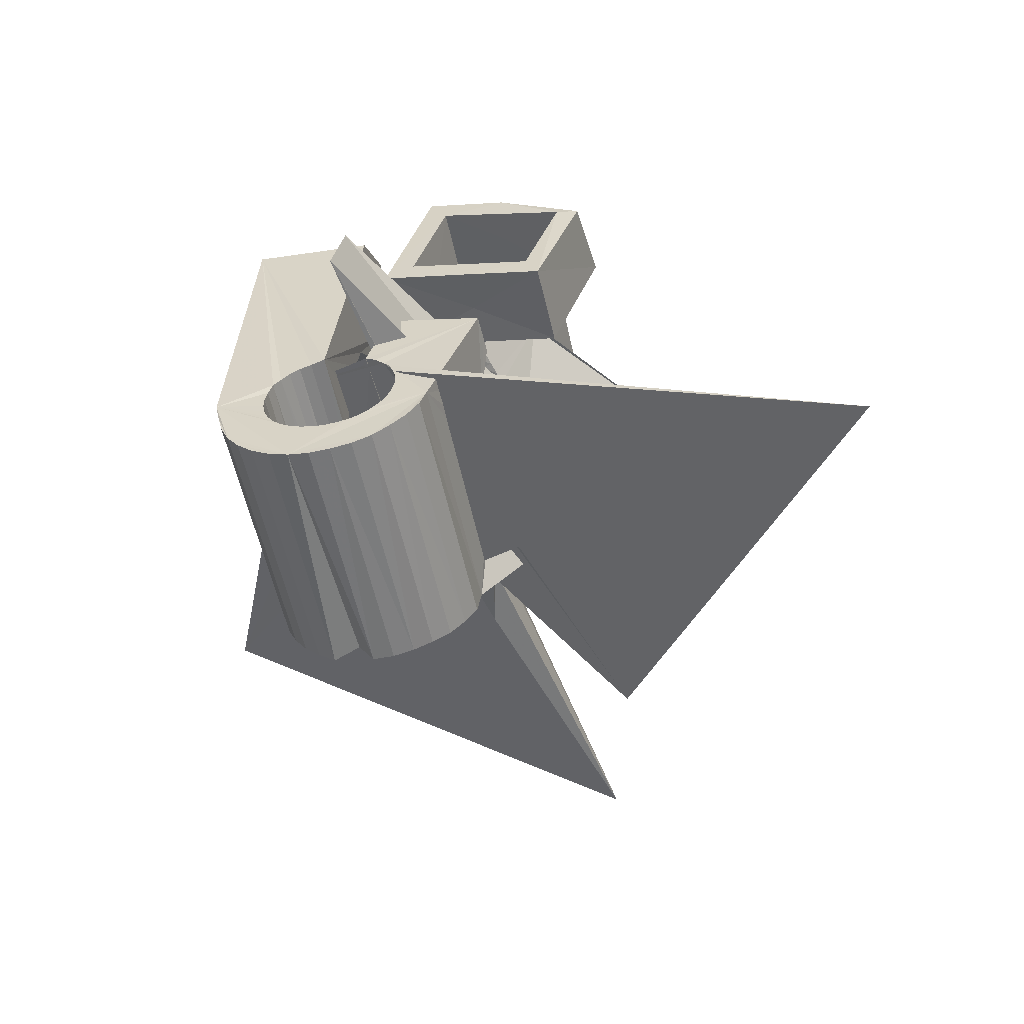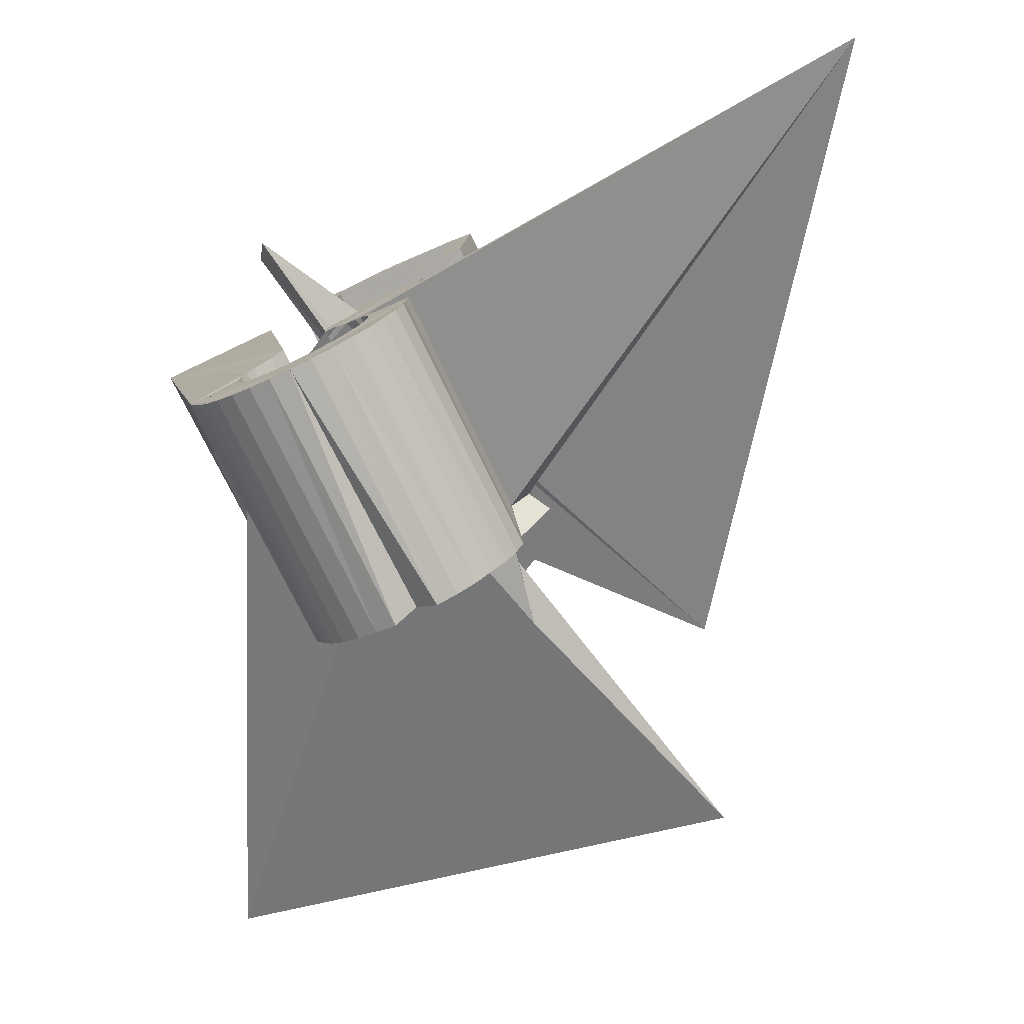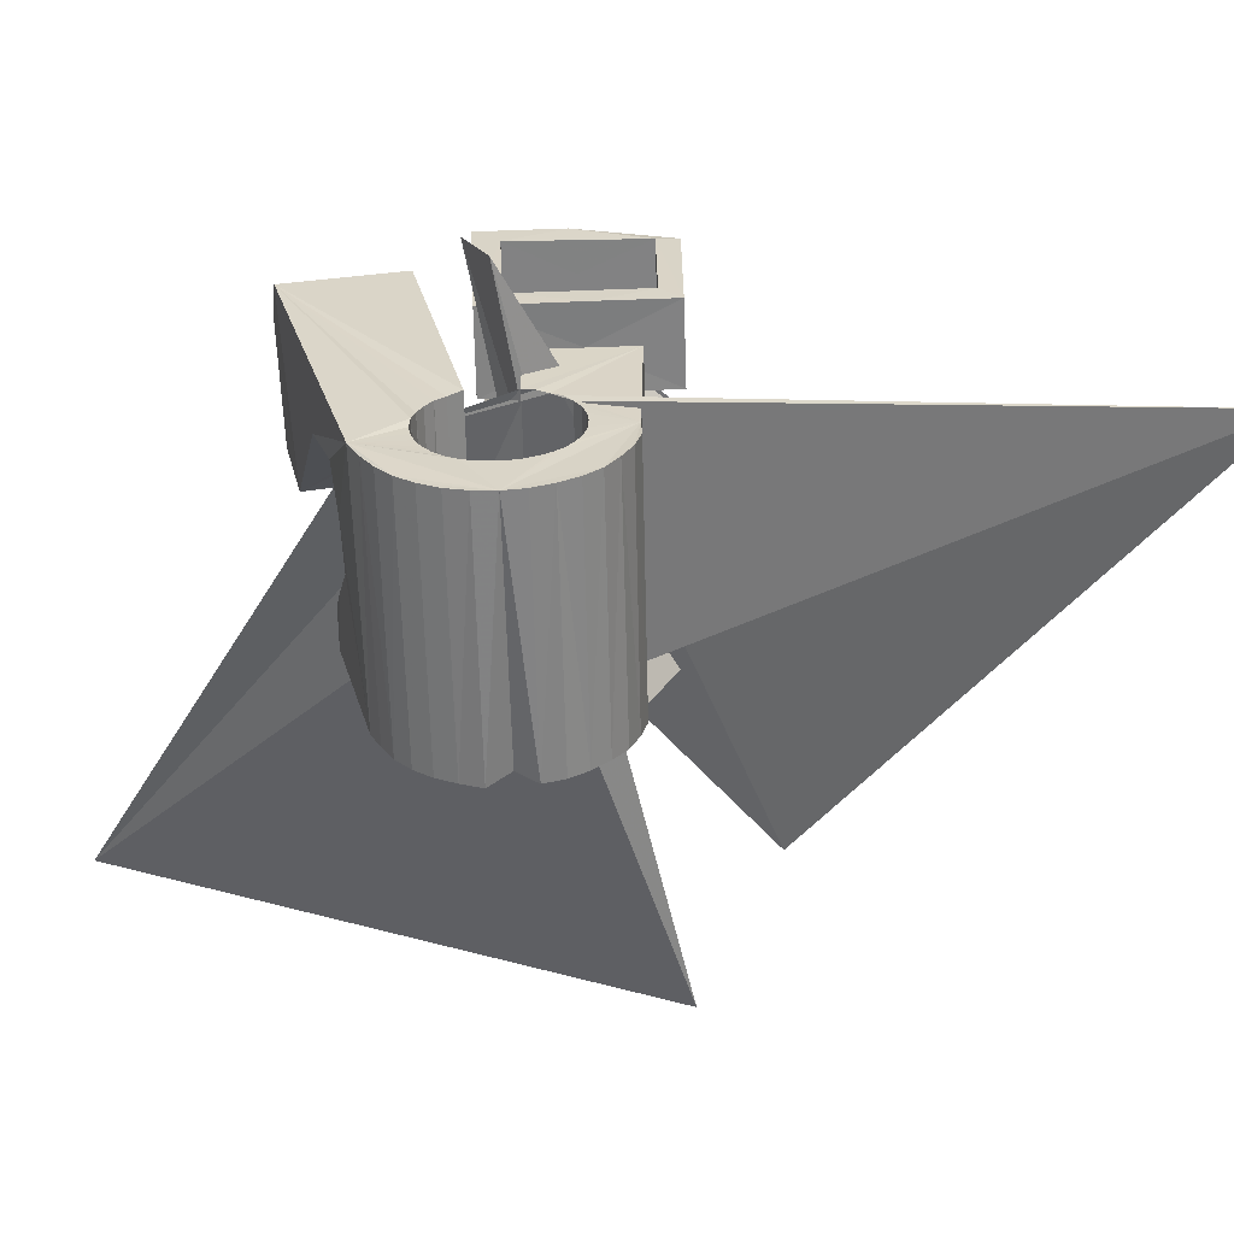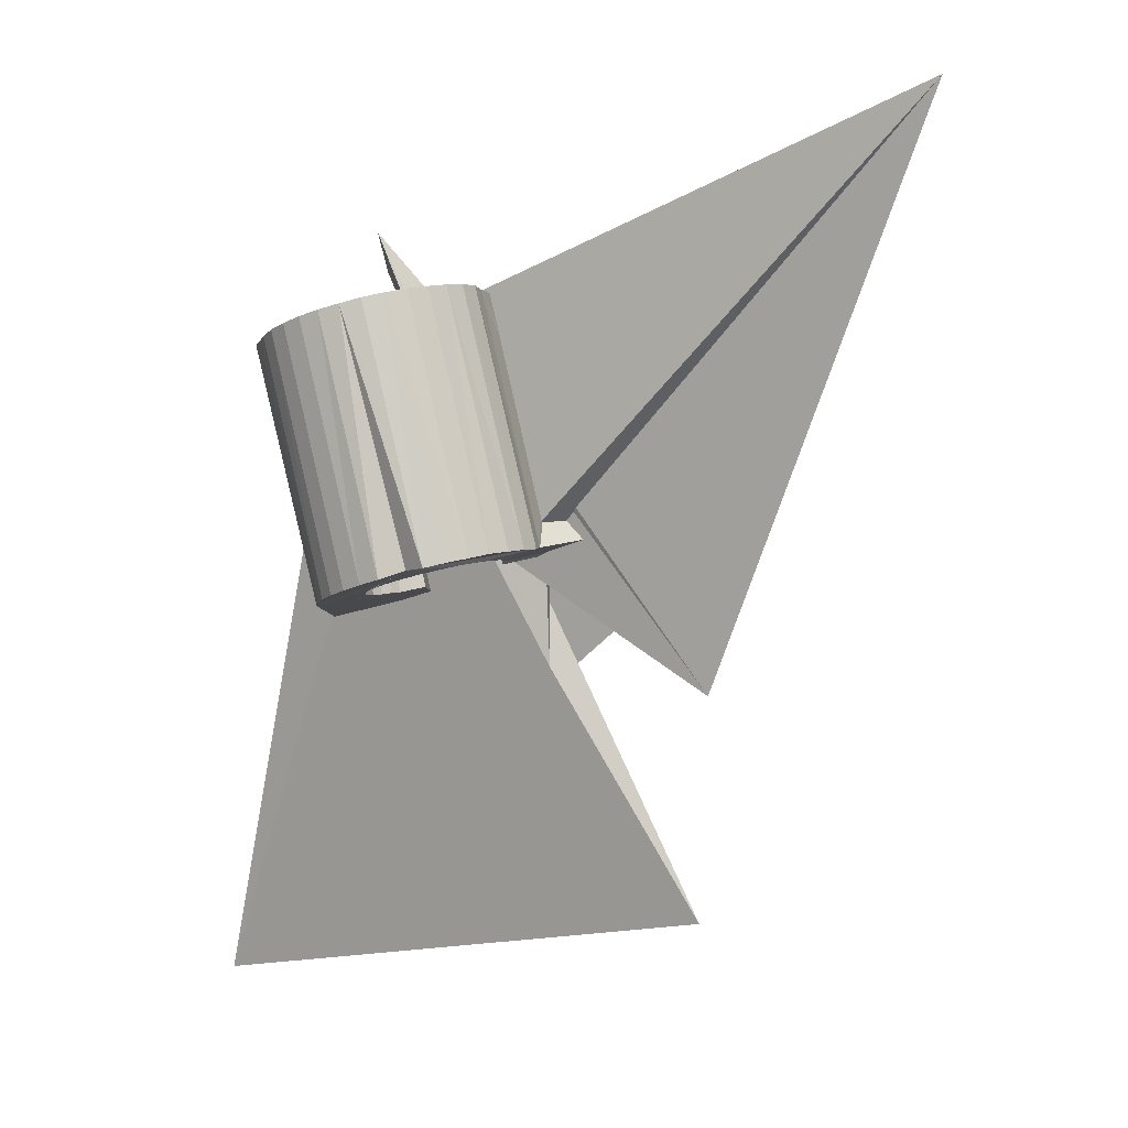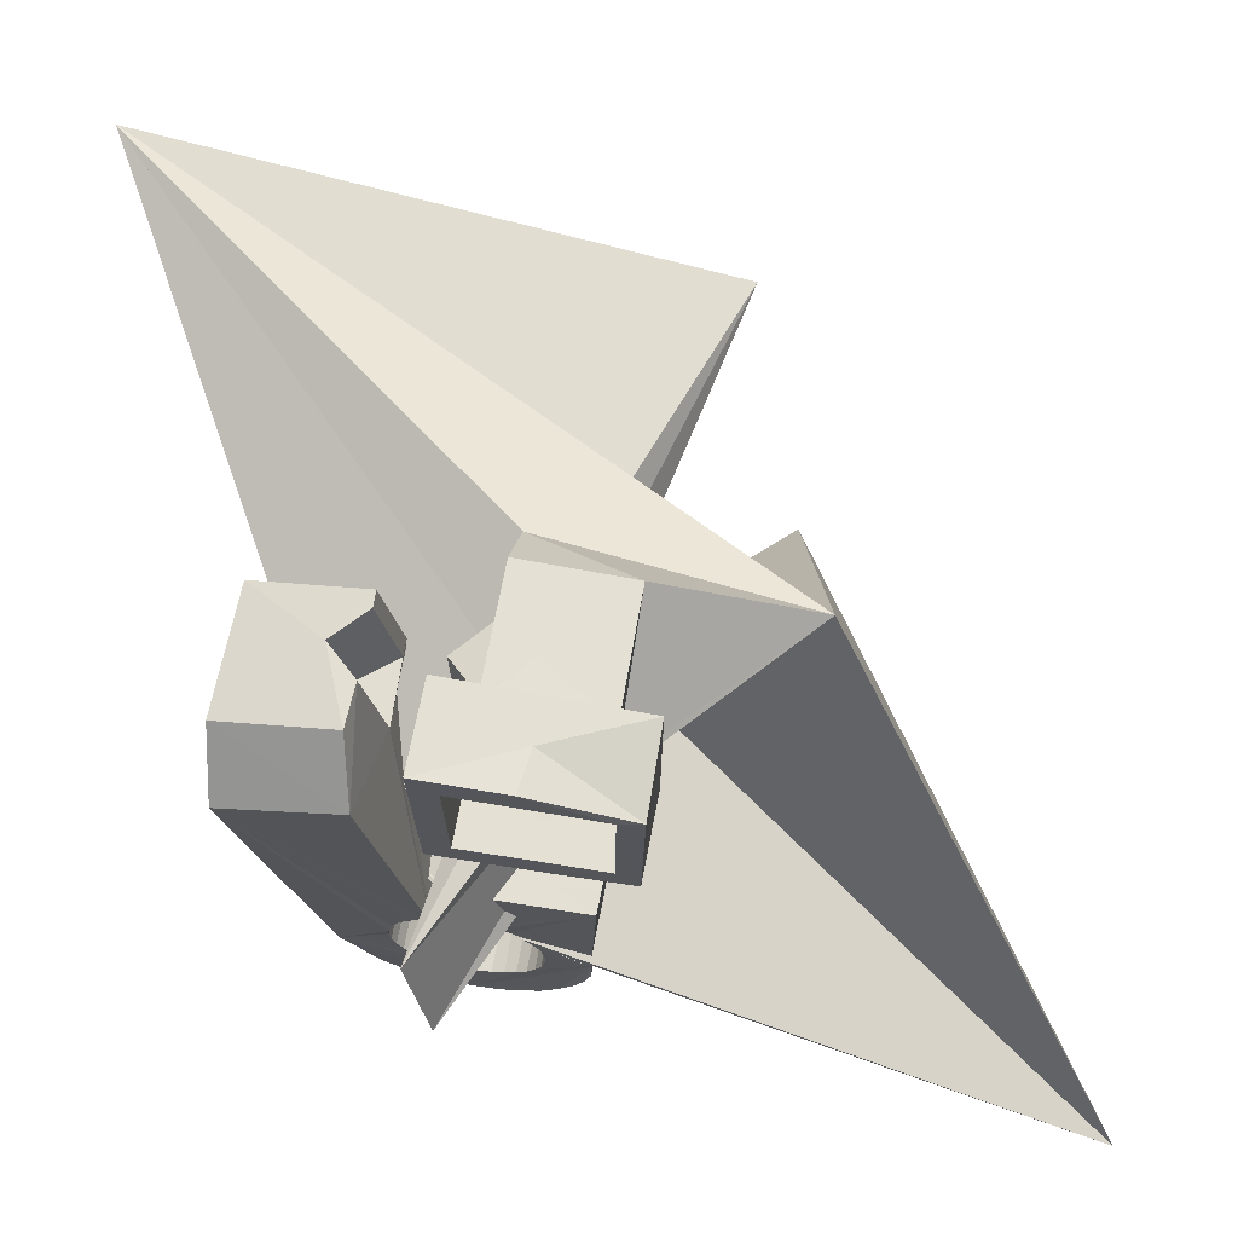
<metadata>
{"format":"obj","ext":"obj","renderer":"f3d","projection":"perspective","resolution":1024,"background":"white","views":[{"elev":45.8,"azim":-162.6,"up":"+Y"},{"elev":-69.0,"azim":-169.3,"up":"+Z"},{"elev":-53.0,"azim":165.7,"up":"+Z"},{"elev":6.1,"azim":-166.0,"up":"+Y"},{"elev":73.8,"azim":174.5,"up":"+Z"}]}
</metadata>
<code>
v -0.09927 -0.01994 0.038
v -0.05122 -0.02509 -0.04782
v -0.05247 0.01233 0.07925
v -0.05188 -0.02591 0.06275
v -0.05185 -0.02488 -0.05449
v -0.05145 0.01885 0.0319
v -0.04983 -0.02452 -0.06078
v -0.04852 -0.0132 0.006527
v -0.04298 0.005755 -0.002669
v -0.04686 -0.02454 -0.06674
v -0.04582 0.03715 0.07703
v -0.04451 0.001255 -0.01941
v -0.04579 0.01243 0.07235
v -0.04428 0.04342 0.03529
v -0.04465 0.01699 0.03841
v -0.04257 -0.0248 -0.07183
v -0.04183 0.01099 0.06826
v -0.04128 0.01264 0.04179
v -0.04086 0.01434 0.04188
v -0.04075 0.01676 -0.01706
v -0.04014 -0.02921 -0.04682
v -0.03976 -0.02877 -0.05067
v -0.03967 -0.02989 -0.04301
v -0.03895 0.03618 0.07569
v -0.03804 0.02527 -0.005017
v -0.0387 -0.02855 -0.05439
v -0.03834 -0.03024 -0.03936
v -0.03761 -0.0258 -0.07609
v -0.03812 0.04088 0.04185
v -0.03694 -0.02855 -0.05785
v -0.03655 0.03253 0.004675
v -0.03669 -0.03168 -0.03622
v 0.01666 0.05534 0.02017
v -0.03499 0.03768 0.005494
v -0.03479 -0.000931 0.02625
v -0.03456 -0.0288 -0.06088
v -0.1677 0.1074 -0.06548
v 0.01111 0.06733 -0.0069
v -0.03306 0.04416 0.006403
v -0.03208 -0.02682 -0.07964
v -0.03197 0.000587 0.02875
v -0.03076 0.04967 -0.03725
v -0.03173 -0.02915 -0.06348
v -0.1 -0.06822 -0.04097
v -0.03065 0.05096 -0.04378
v -0.02914 0.001976 0.03136
v -0.02869 0.05129 -0.05009
v -0.02848 -0.02984 -0.06549
v -0.02816 0.01234 0.03055
v 0.03001 0.006048 -0.005628
v -0.02773 -0.003438 0.02975
v -0.0271 0.01048 0.04112
v -0.02687 0.02171 -0.00661
v -0.02632 0.003355 0.03397
v -0.02591 -0.02828 -0.08167
v -0.02545 0.05122 -0.05585
v -0.02592 0.009516 0.04097
v -0.02561 -0.001689 0.03158
v -0.02508 -0.009642 0.02435
v -0.02493 -0.03065 -0.06678
v 0.07478 -0.1775 0.02546
v -0.02453 -0.008737 0.0661
v -0.02442 0.005865 0.06823
v -0.02354 -0.04665 0.04629
v -0.0235 2.6e-05 0.03343
v -0.0235 0.004733 0.03658
v -0.02333 0.004033 0.07916
v -0.02287 0.03507 0.004885
v -0.02279 0.02421 0.03248
v -0.02152 0.05076 -0.06116
v -0.02147 0.02621 0.03948
v -0.02142 0.01695 0.08092
v -0.0214 0.001743 0.03529
v -0.02128 -0.03155 -0.06763
v -0.02123 0.03742 0.03389
v -0.02099 0.02116 0.07415
v -0.02068 0.006114 0.03919
v -0.02065 -0.006062 0.03333
v -0.02054 0.03612 0.04102
v -0.01944 -0.02958 -0.07722
v -0.0194 -0.03514 0.06282
v -0.0193 0.003459 0.03715
v -0.01926 -0.003995 0.03442
v -0.04812 -0.06379 -0.02423
v -0.01877 0.04652 -0.03608
v -0.0958 -0.1388 -0.03049
v -0.01878 -0.02264 0.01437
v -0.01853 0.04699 -0.0399
v -0.01843 0.04591 -0.03228
v -0.01787 -0.001939 0.03552
v -0.01756 -0.03256 -0.06785
v -0.01747 0.04722 -0.04361
v -0.01719 0.005176 0.039
v -0.01735 0.04509 -0.02864
v -0.01713 0.03028 0.07544
v -0.01658 0.05013 -0.06561
v -0.01648 0.000117 0.03662
v -0.01641 0.02905 0.0836
v -0.01607 -0.006397 -0.02071
v -0.01572 0.04724 -0.04707
v -0.01546 0.04412 -0.0255
v -0.01523 -0.01463 0.03831
v -0.0151 0.002174 0.03772
v -0.01472 -0.01859 0.06528
v -0.01389 -0.03365 -0.06744
v -0.01371 0.004229 0.03882
v -0.01361 -0.008733 0.03696
v -0.01342 0.04701 -0.05019
v -0.0131 -0.03175 -0.08312
v -0.01316 0.04305 -0.0224
v -0.01291 -0.006301 0.03727
v -0.01224 -0.003905 0.03761
v -0.01178 0.008852 -0.01863
v -0.01157 -0.00151 0.03795
v -0.01082 0.04895 -0.06875
v -0.0109 0.000887 0.03829
v -0.01094 -0.03977 -0.0305
v -0.01051 0.04659 -0.05271
v -0.01036 -0.03479 -0.06642
v -0.01023 0.003281 0.03863
v -0.01029 0.04154 -0.02032
v -0.009892 0.004246 0.03998
v -0.009853 0.004118 0.04095
v -0.009466 0.000201 0.06795
v -0.009502 0.00564 0.04018
v -0.009149 0.001481 0.06811
v -0.007281 -0.04047 -0.03257
v -0.007225 0.04594 -0.05462
v -0.007124 -0.03594 -0.06471
v -0.006912 0.04066 -0.01871
v -0.006882 -0.03371 -0.08093
v -0.006406 0.0243 0.003109
v -0.006409 -0.04419 -0.00833
v -0.00576 0.006439 0.03651
v -0.005207 0.001539 0.0719
v -0.004742 0.0476 -0.07115
v -0.004383 -0.04102 -0.035
v -0.004293 -0.03706 -0.06238
v -0.003737 0.04517 -0.05607
v -0.003367 0.03952 -0.01791
v -0.003057 0.03621 0.004855
v -0.002945 -0.00846 0.04342
v -0.002982 -0.03194 -0.006528
v -0.002705 -0.0114 0.06368
v -0.002683 -0.04093 -0.03836
v -0.001969 -0.03811 -0.05952
v -0.001406 -0.0101 -0.02251
v -0.001092 -0.03571 -0.07818
v -0.000636 -0.04104 -0.04161
v -0.000218 -0.03908 -0.05626
v -6.8e-05 0.04426 -0.05683
v 0.000772 -0.04093 -0.04511
v 0.000771 -0.03987 -0.05264
v 0.001339 0.004152 0.02869
v 0.000935 0.03042 0.03995
v 0.000756 -0.04039 -0.04891
v 0.001346 0.02529 0.07525
v 0.001852 -0.003143 0.07906
v 0.001661 0.04585 -0.07201
v 0.002783 0.004907 -0.02034
v 0.003638 0.04325 -0.05701
v 0.004048 -0.0377 -0.07432
v 0.007308 0.04218 -0.05665
v 0.007797 0.01333 -0.008033
v 0.008231 0.02948 0.03224
v 0.007946 -0.02559 0.03315
v 0.00812 0.0441 -0.0718
v 0.008231 -0.0237 0.03222
v 0.008399 -0.03961 -0.06951
v 0.009139 0.02201 0.08265
v 0.0089 -0.02131 0.03256
v 0.009209 -0.02074 0.03391
v 0.009558 -0.01891 0.0329
v 0.01023 -0.01651 0.03323
v 0.01016 0.03687 -0.01966
v 0.01074 0.01047 0.007222
v 0.01084 0.04107 -0.05563
v 0.01091 -0.01412 0.03358
v 0.01156 -0.0413 -0.06379
v 0.01148 -0.01175 0.03389
v 0.01165 -0.02455 0.03142
v 0.01228 0.008708 0.01635
v 0.01286 -0.0222 0.0308
v 0.01313 -0.03066 0.06064
v 0.0143 -0.04306 -0.05777
v 0.01392 0.03551 -0.02185
v 0.01407 0.0399 -0.05393
v 0.01408 -0.01986 0.03019
v 0.01436 0.04213 -0.07026
v 0.01429 -0.02594 0.06116
v 0.01378 -0.001978 0.0367
v 0.01507 -0.02539 0.03061
v 0.01529 -0.01751 0.02958
v 0.01549 -0.0255 -0.01846
v 0.0165 -0.01516 0.02896
v 0.01683 -0.0231 0.02905
v 0.01683 0.03503 -0.02426
v 0.01689 0.03879 -0.05159
v 0.01771 -0.01283 0.02834
v 0.01848 -0.02626 0.02978
v 0.01859 -0.0208 0.02748
v 0.0192 0.03481 -0.02726
v 0.0192 0.03774 -0.04873
v 0.01922 -0.007435 0.06386
v 0.02017 0.04012 -0.0675
v 0.02035 -0.01851 0.02592
v 0.0203 -0.006493 0.0202
v 0.02079 -0.02402 0.02726
v 0.02088 0.03483 -0.0307
v 0.02085 0.03682 -0.04543
v 0.0217 -0.0145 0.0373
v 0.02206 0.03538 -0.0343
v 0.02193 0.03601 -0.04187
v 0.02211 -0.01621 0.02436
v 0.02235 0.03536 -0.03814
v 0.02309 -0.02177 0.02475
v 0.02323 0.005091 0.06605
v 0.02347 -0.05177 -0.01541
v 0.02386 -0.01393 0.02278
v 0.02397 0.02304 0.054
v 0.02471 0.007789 -0.002499
v 0.02534 0.03817 -0.06362
v 0.0254 -0.01953 0.02223
v 0.02628 -0.0191 0.06076
v 0.02679 -0.03932 -0.01345
v 0.0269 0.006318 0.003216
v 0.02744 -0.02936 -0.02087
v 0.0278 -0.01732 -0.02925
v 0.02771 -0.01728 0.01972
v 0.02957 0.03624 -0.05872
v 0.02988 -0.01523 0.01696
v 0.03243 -0.00251 -0.02727
v 0.03298 0.03451 -0.05313
v 0.0363 0.03333 -0.04708
v 0.03748 0.005992 -0.01504
v 0.04089 -0.03367 0.02511
v 0.04226 0.002508 -0.000503
v 0.04575 -0.03895 0.05182
v 0.05656 -0.002728 0.05746
v 0.05863 0.01579 0.04433
f 166 236 238
f 166 238 184
f 164 235 221
f 235 237 221
f 237 226 221
f 226 176 221
f 176 164 221
f 160 232 164
f 232 235 164
f 160 147 228
f 160 228 232
f 172 190 211
f 190 224 211
f 211 191 172
f 211 224 204
f 211 204 191
f 20 113 53
f 113 132 53
f 132 31 53
f 31 25 53
f 25 20 53
f 99 113 12
f 113 20 12
f 99 12 84
f 12 9 84
f 84 9 38
f 9 8 38
f 8 33 38
f 33 86 38
f 86 84 38
f 123 124 142
f 124 144 142
f 142 102 123
f 142 144 104
f 142 104 102
f 104 144 124
f 122 120 106
f 122 106 93
f 35 33 8
f 35 8 18
f 41 35 18
f 46 41 18
f 54 46 18
f 66 54 18
f 77 66 18
f 122 93 77
f 18 122 77
f 86 33 87
f 33 35 59
f 35 51 59
f 51 78 59
f 78 107 59
f 107 87 59
f 87 33 59
f 103 106 116
f 106 120 116
f 103 82 93
f 103 93 106
f 82 66 77
f 82 77 93
f 97 103 114
f 103 116 114
f 97 73 82
f 97 82 103
f 82 73 66
f 73 54 66
f 90 97 112
f 97 114 112
f 90 65 73
f 90 73 97
f 73 65 54
f 65 46 54
f 83 90 111
f 90 112 111
f 83 58 65
f 83 65 90
f 65 58 46
f 58 41 46
f 83 111 107
f 83 107 78
f 58 83 78
f 58 78 51
f 58 51 41
f 51 35 41
f 166 168 181
f 166 181 192
f 231 226 237
f 231 237 236
f 229 231 236
f 223 229 236
f 216 223 236
f 208 216 236
f 200 208 236
f 166 192 200
f 236 166 200
f 176 226 182
f 226 231 207
f 231 219 207
f 219 199 207
f 199 180 207
f 180 182 207
f 182 226 207
f 183 181 171
f 181 168 171
f 183 196 192
f 183 192 181
f 196 208 200
f 196 200 192
f 188 183 173
f 183 171 173
f 188 201 196
f 188 196 183
f 196 201 208
f 201 216 208
f 193 188 174
f 188 173 174
f 193 206 201
f 193 201 188
f 201 206 216
f 206 223 216
f 195 193 178
f 193 174 178
f 195 214 206
f 195 206 193
f 206 214 223
f 214 229 223
f 195 178 180
f 195 180 199
f 214 195 199
f 214 199 219
f 214 219 229
f 219 231 229
f 19 52 57
f 52 125 57
f 125 122 57
f 122 18 57
f 18 19 57
f 171 168 166
f 117 133 143
f 204 217 220
f 117 143 147
f 191 204 220
f 191 220 175
f 173 171 166
f 174 173 166
f 178 174 166
f 180 178 166
f 184 190 172
f 166 184 172
f 180 166 172
f 180 172 191
f 182 180 191
f 117 147 160
f 182 191 175
f 176 182 175
f 164 176 175
f 160 164 175
f 175 117 160
f 227 225 218
f 227 218 185
f 228 227 185
f 239 238 236
f 232 228 185
f 240 239 236
f 240 236 237
f 232 185 234
f 235 232 234
f 234 240 237
f 237 235 234
f 161 151 91
f 151 74 91
f 91 105 163
f 91 163 161
f 105 119 177
f 105 177 163
f 119 129 187
f 119 187 177
f 129 138 198
f 129 198 187
f 138 146 203
f 138 203 198
f 146 150 210
f 146 210 203
f 150 153 210
f 153 213 210
f 153 156 213
f 156 215 213
f 156 152 212
f 156 212 215
f 152 149 212
f 149 209 212
f 149 145 209
f 145 202 209
f 145 137 197
f 145 197 202
f 137 127 186
f 137 186 197
f 127 117 175
f 127 175 186
f 130 140 50
f 140 61 50
f 50 44 121
f 50 121 130
f 44 37 110
f 44 110 121
f 37 32 101
f 37 101 110
f 32 27 94
f 32 94 101
f 27 23 94
f 23 89 94
f 23 21 89
f 21 85 89
f 21 22 88
f 21 88 85
f 22 26 92
f 22 92 88
f 26 30 100
f 26 100 92
f 30 36 108
f 30 108 100
f 36 43 108
f 43 118 108
f 43 48 118
f 48 128 118
f 48 60 139
f 48 139 128
f 60 74 139
f 74 151 139
f 233 234 185
f 233 185 179
f 179 169 233
f 169 230 233
f 169 162 222
f 169 222 230
f 162 148 205
f 162 205 222
f 148 131 189
f 148 189 205
f 131 109 167
f 131 167 189
f 109 80 159
f 109 159 167
f 80 55 159
f 55 136 159
f 55 40 115
f 55 115 136
f 40 28 115
f 28 96 115
f 28 16 70
f 28 70 96
f 16 10 56
f 16 56 70
f 10 7 56
f 7 47 56
f 7 5 47
f 5 45 47
f 5 2 45
f 2 42 45
f 132 141 68
f 141 39 68
f 39 34 68
f 34 31 68
f 31 132 68
f 39 141 140
f 175 220 240
f 159 136 115
f 205 189 167
f 47 45 42
f 70 56 47
f 70 47 42
f 233 230 222
f 115 96 70
f 159 115 70
f 159 70 42
f 205 167 159
f 234 233 222
f 222 205 159
f 234 222 159
f 39 140 130
f 39 130 121
f 42 39 121
f 42 121 110
f 42 110 101
f 42 101 94
f 42 94 89
f 42 89 85
f 42 85 88
f 42 88 92
f 42 92 100
f 42 100 108
f 159 42 108
f 159 108 118
f 159 118 128
f 159 128 139
f 159 139 151
f 159 151 161
f 159 161 163
f 159 163 177
f 234 159 177
f 234 177 187
f 234 187 198
f 234 198 203
f 234 203 210
f 234 210 213
f 234 213 215
f 234 215 212
f 240 234 212
f 186 175 240
f 197 186 240
f 202 197 240
f 209 202 240
f 212 209 240
f 225 227 194
f 227 228 194
f 228 147 194
f 147 143 194
f 143 225 194
f 218 225 133
f 225 143 133
f 49 52 19
f 17 63 67
f 6 49 19
f 17 67 3
f 6 19 17
f 17 3 6
f 67 63 126
f 125 52 49
f 158 67 126
f 125 49 154
f 126 125 154
f 126 154 158
f 170 98 72
f 98 11 72
f 11 3 72
f 3 67 72
f 67 158 72
f 158 170 72
f 29 79 75
f 29 75 14
f 98 95 24
f 11 98 24
f 24 29 14
f 14 11 24
f 157 95 98
f 75 79 155
f 157 98 170
f 165 75 155
f 165 155 157
f 170 165 157
f 135 13 76
f 13 24 76
f 24 95 76
f 95 157 76
f 157 135 76
f 134 15 13
f 13 135 134
f 13 15 29
f 13 29 24
f 15 134 71
f 134 155 71
f 155 79 71
f 79 29 71
f 29 15 71
f 134 135 157
f 134 157 155
f 165 170 154
f 170 158 154
f 14 75 69
f 75 165 69
f 165 154 69
f 154 49 69
f 49 6 69
f 6 14 69
f 11 14 3
f 14 6 3
f 224 190 184
f 217 204 224
f 224 184 238
f 239 217 224
f 224 238 239
f 4 81 62
f 81 104 62
f 104 124 62
f 124 126 62
f 126 63 62
f 63 17 62
f 17 4 62
f 218 133 117
f 61 64 1
f 40 55 80
f 109 131 148
f 2 5 7
f 7 10 16
f 2 7 16
f 162 169 179
f 16 28 40
f 16 40 80
f 2 16 80
f 80 109 148
f 162 179 185
f 80 148 162
f 80 162 185
f 218 117 127
f 218 127 137
f 185 218 137
f 185 137 145
f 185 145 149
f 185 149 152
f 185 152 156
f 185 156 153
f 185 153 150
f 185 150 146
f 80 185 146
f 80 146 138
f 80 138 129
f 80 129 119
f 80 119 105
f 80 105 91
f 80 91 74
f 80 74 60
f 80 60 48
f 80 48 43
f 2 80 43
f 2 43 36
f 2 36 30
f 2 30 26
f 2 26 22
f 2 22 21
f 2 21 23
f 2 23 27
f 1 2 27
f 50 61 1
f 44 50 1
f 37 44 1
f 32 37 1
f 27 32 1
f 116 120 122
f 140 141 132
f 104 81 64
f 140 132 113
f 102 104 64
f 102 64 61
f 114 116 122
f 112 114 122
f 111 112 122
f 107 111 122
f 126 124 123
f 125 126 123
f 122 125 123
f 107 122 123
f 107 123 102
f 87 107 102
f 140 113 99
f 87 102 61
f 86 87 61
f 84 86 61
f 99 84 61
f 61 140 99
f 25 31 34
f 4 17 19
f 1 4 19
f 25 34 39
f 25 39 42
f 20 25 42
f 12 20 42
f 12 42 2
f 9 12 2
f 9 2 1
f 1 19 18
f 1 18 8
f 1 8 9
f 240 220 239
f 220 217 239
f 81 4 64
f 4 1 64

</code>
